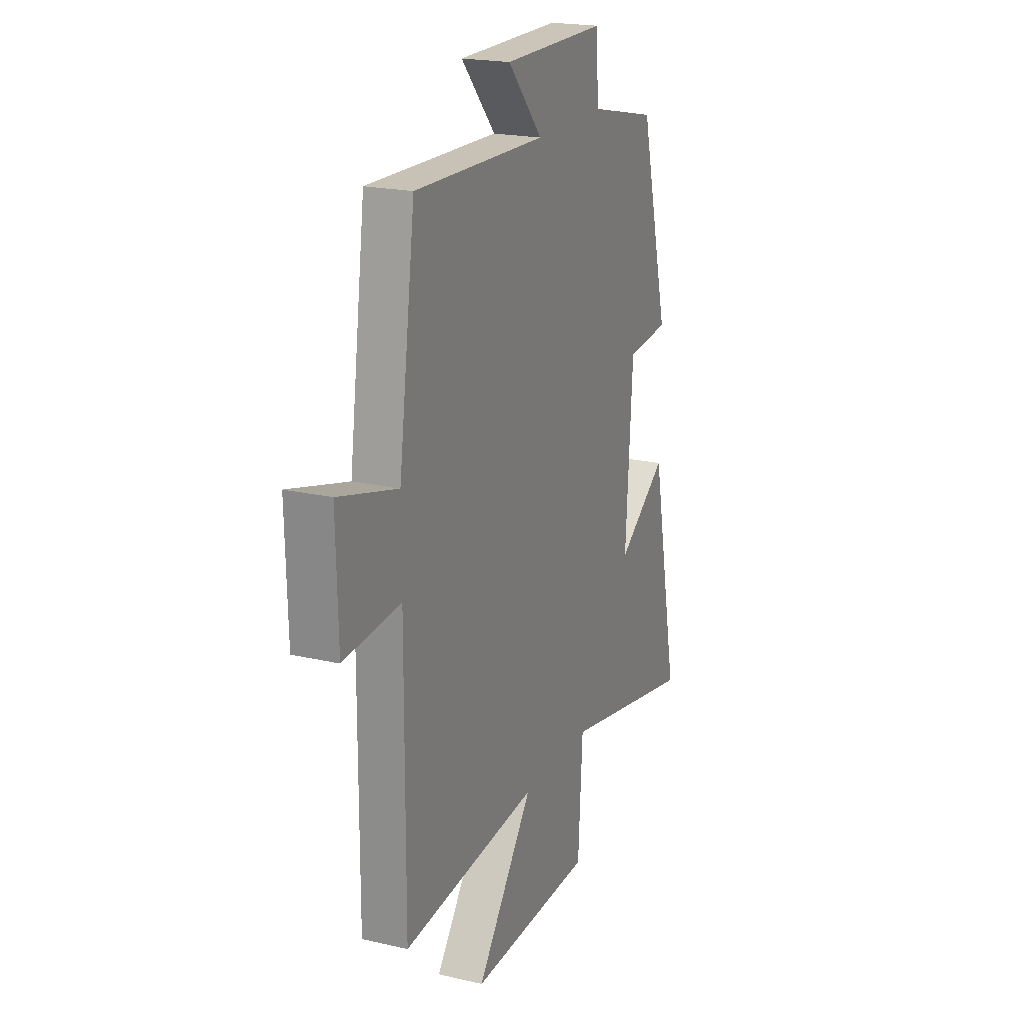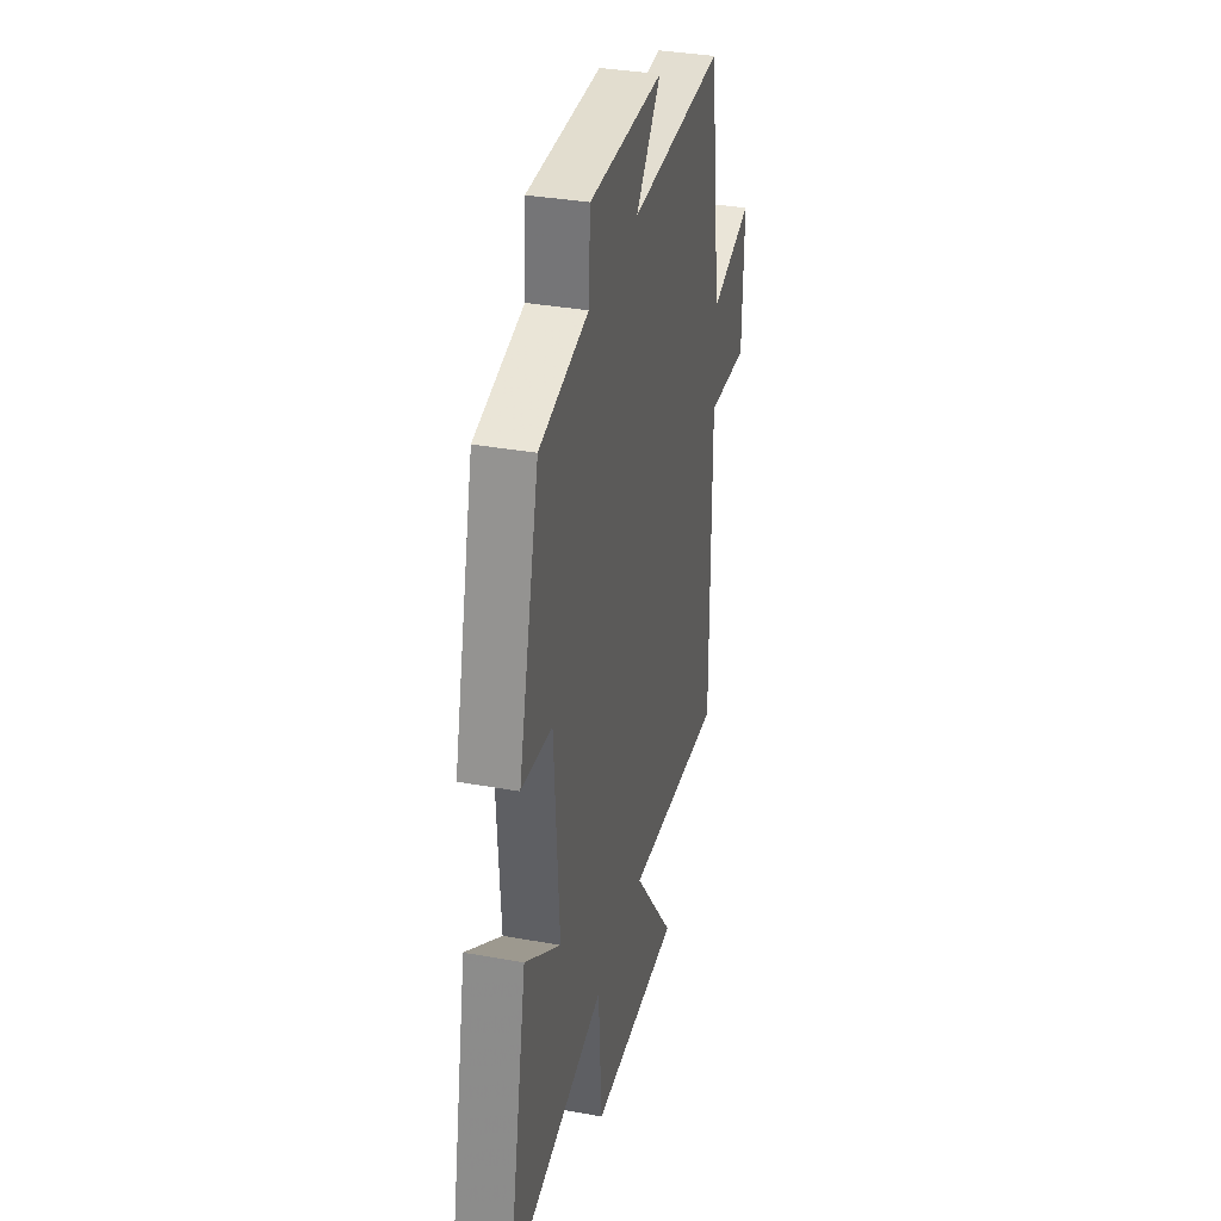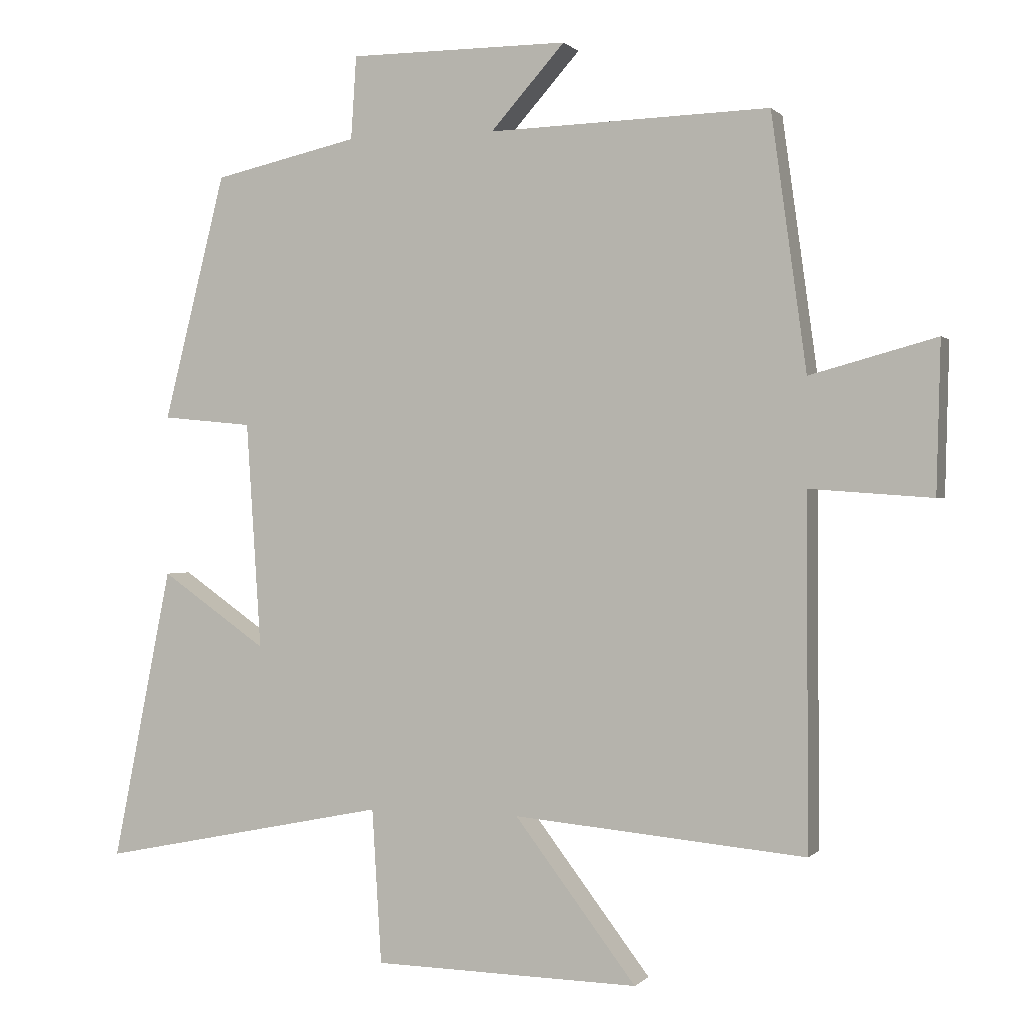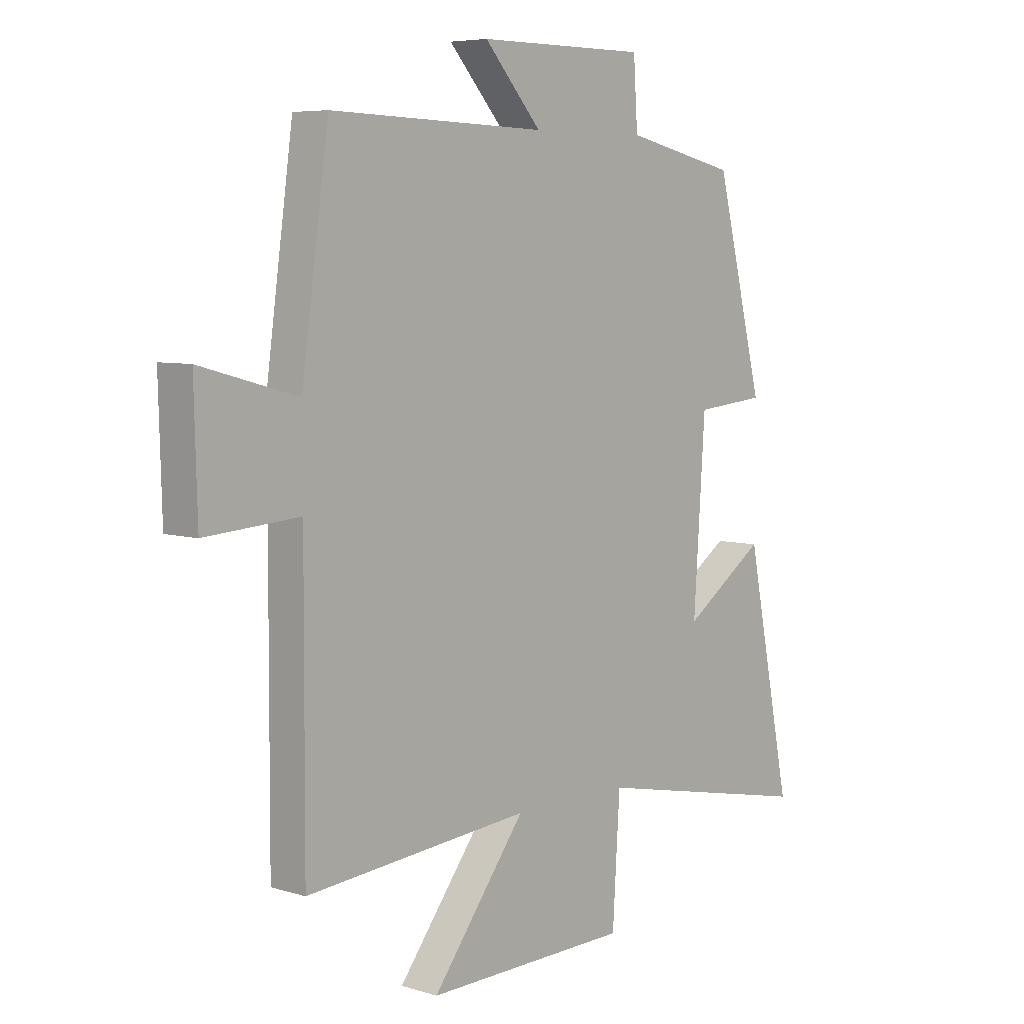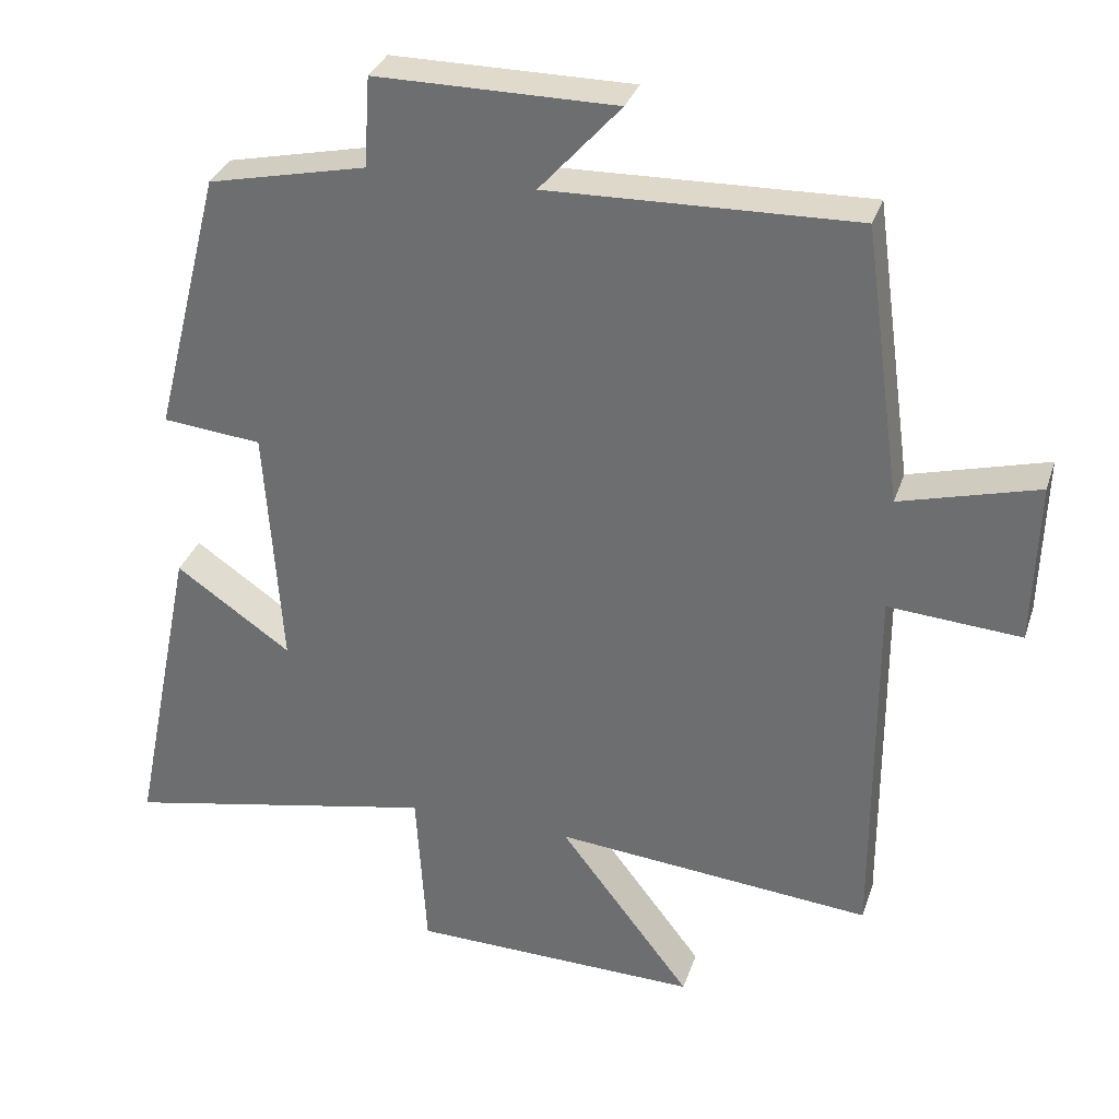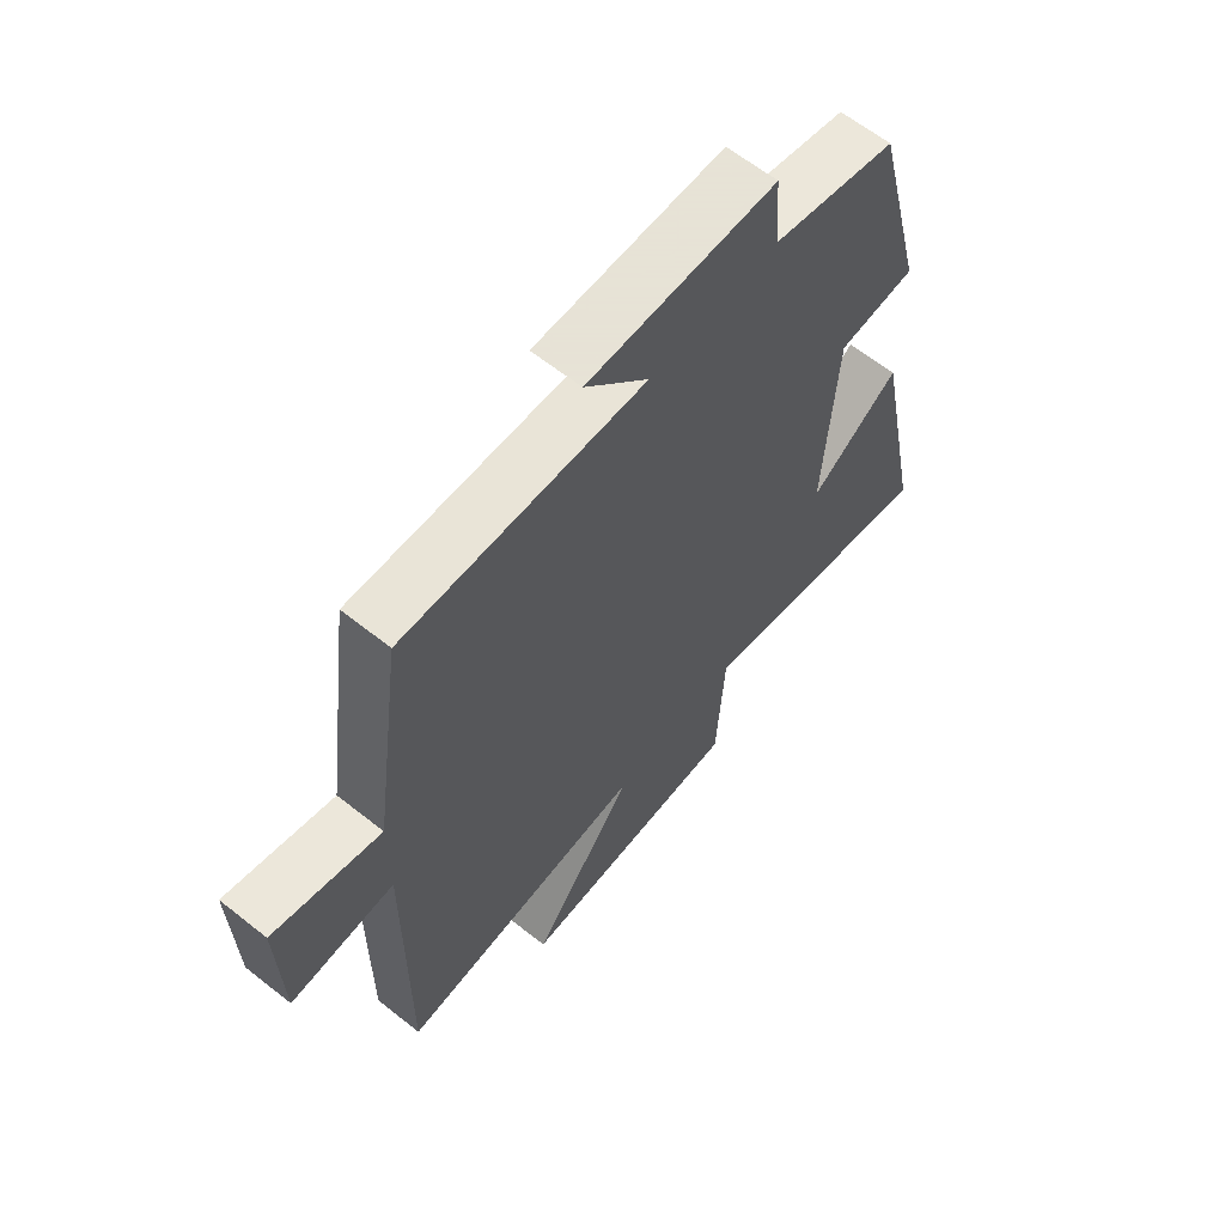
<metadata>
{"format":"obj","ext":"obj","renderer":"f3d","projection":"perspective","resolution":1024,"background":"white","views":[{"elev":20.4,"azim":112.9,"up":"+Z"},{"elev":34.8,"azim":-76.4,"up":"+Z"},{"elev":0.3,"azim":19.7,"up":"+Z"},{"elev":6.3,"azim":132.3,"up":"+Z"},{"elev":32.5,"azim":17.0,"up":"+Z"},{"elev":62.8,"azim":128.8,"up":"+Z"}]}
</metadata>
<code>
v -0.588 0.07 -0.587
v -0.5 0.07 -0.152
v -0.343 0.07 -0.261
v -0.365 0.07 0.075
v -0.5 0.07 0.088
v -0.408 0.07 0.452
v -0.193 0.07 0.5
v -0.185 0.07 0.623
v 0.141 0.07 0.623
v 0.031 0.07 0.5
v 0.448 0.07 0.512
v 0.5 0.07 0.135
v 0.687 0.07 0.186
v 0.681 0.07 -0.036
v 0.5 0.07 -0.023
v 0.502 0.07 -0.539
v 0.069 0.07 -0.5
v 0.249 0.07 -0.736
v -0.145 0.07 -0.728
v -0.159 0.07 -0.5
v -0.588 0 -0.587
v -0.5 0 -0.152
v -0.343 0 -0.261
v -0.365 0 0.075
v -0.5 0 0.088
v -0.408 0 0.452
v -0.193 0 0.5
v -0.185 0 0.623
v 0.141 0 0.623
v 0.031 0 0.5
v 0.448 0 0.512
v 0.5 0 0.135
v 0.687 0 0.186
v 0.681 0 -0.036
v 0.5 0 -0.023
v 0.502 0 -0.539
v 0.069 0 -0.5
v 0.249 0 -0.736
v -0.145 0 -0.728
v -0.159 0 -0.5
f 17 18 19 20
f 15 16 17
f 15 17 20
f 12 13 14 15
f 12 15 20
f 11 12 20
f 10 11 20
f 7 8 9 10
f 6 7 10
f 5 6 10
f 4 5 10
f 3 4 10 20
f 1 2 3 20
f 40 39 38 37
f 37 36 35
f 40 37 35
f 35 34 33 32
f 40 35 32
f 40 32 31
f 40 31 30
f 30 29 28 27
f 30 27 26
f 30 26 25
f 30 25 24
f 40 30 24 23
f 40 23 22 21
f 1 21 22 2
f 2 22 23 3
f 3 23 24 4
f 4 24 25 5
f 5 25 26 6
f 6 26 27 7
f 7 27 28 8
f 8 28 29 9
f 9 29 30 10
f 10 30 31 11
f 11 31 32 12
f 12 32 33 13
f 13 33 34 14
f 14 34 35 15
f 15 35 36 16
f 16 36 37 17
f 17 37 38 18
f 18 38 39 19
f 19 39 40 20
f 20 40 21 1

</code>
